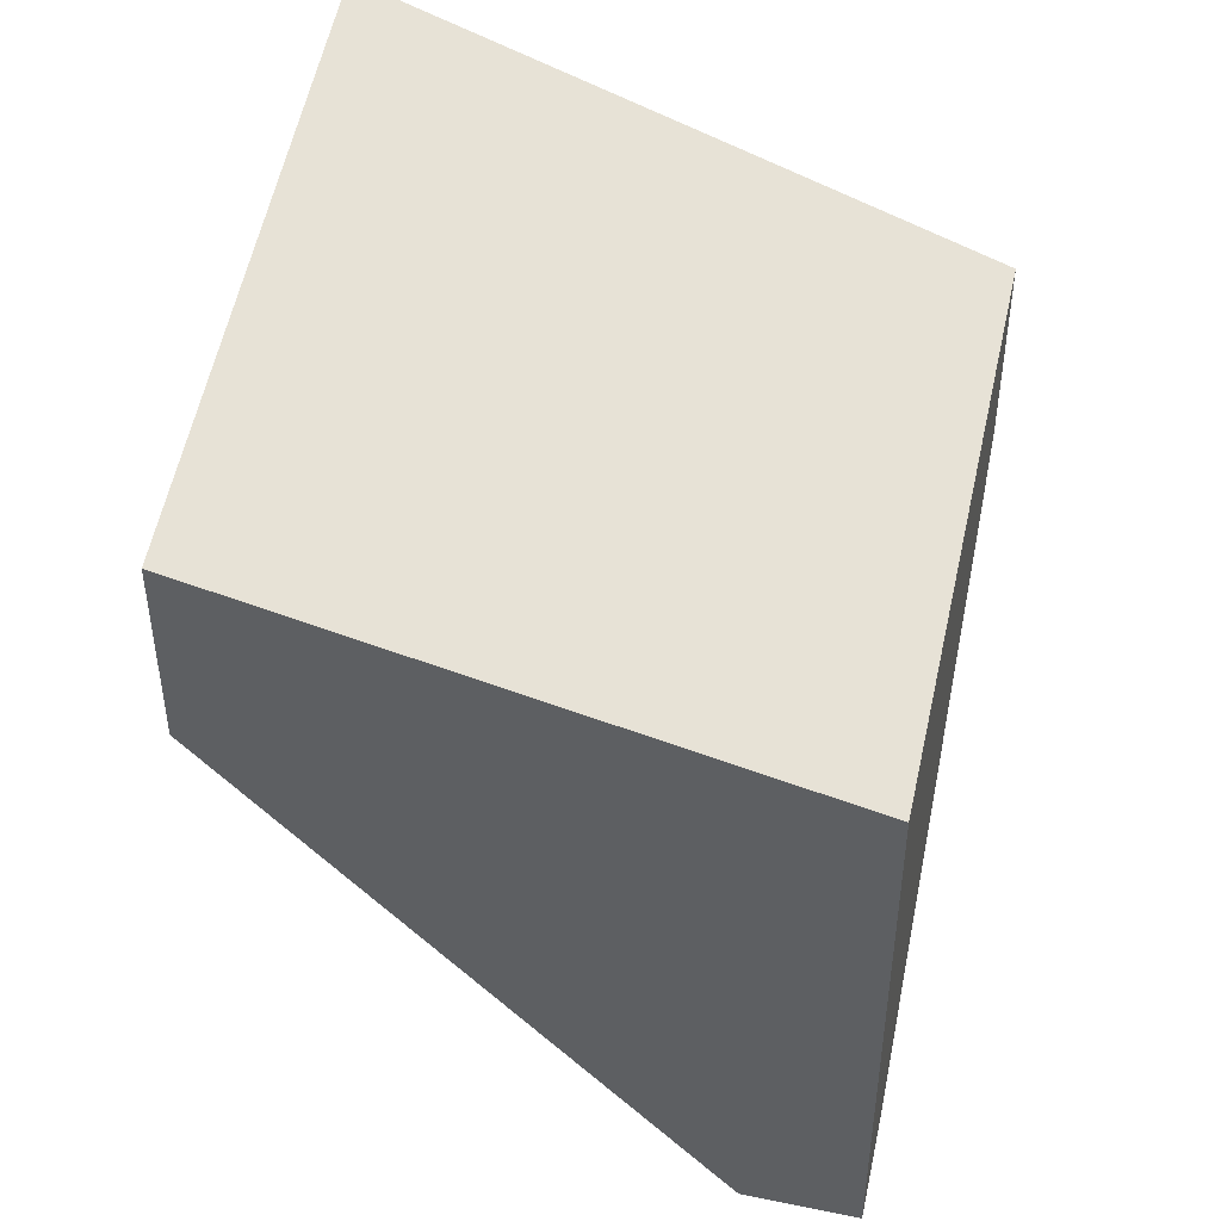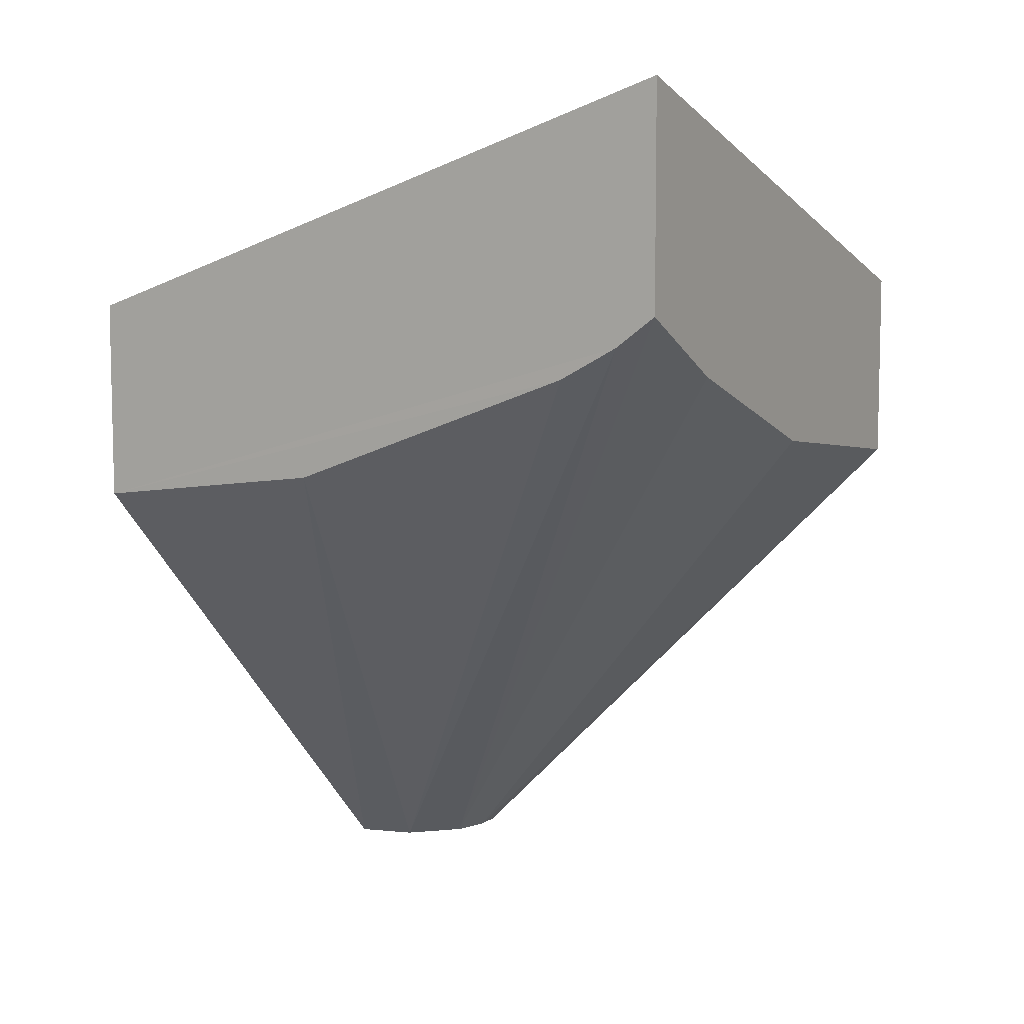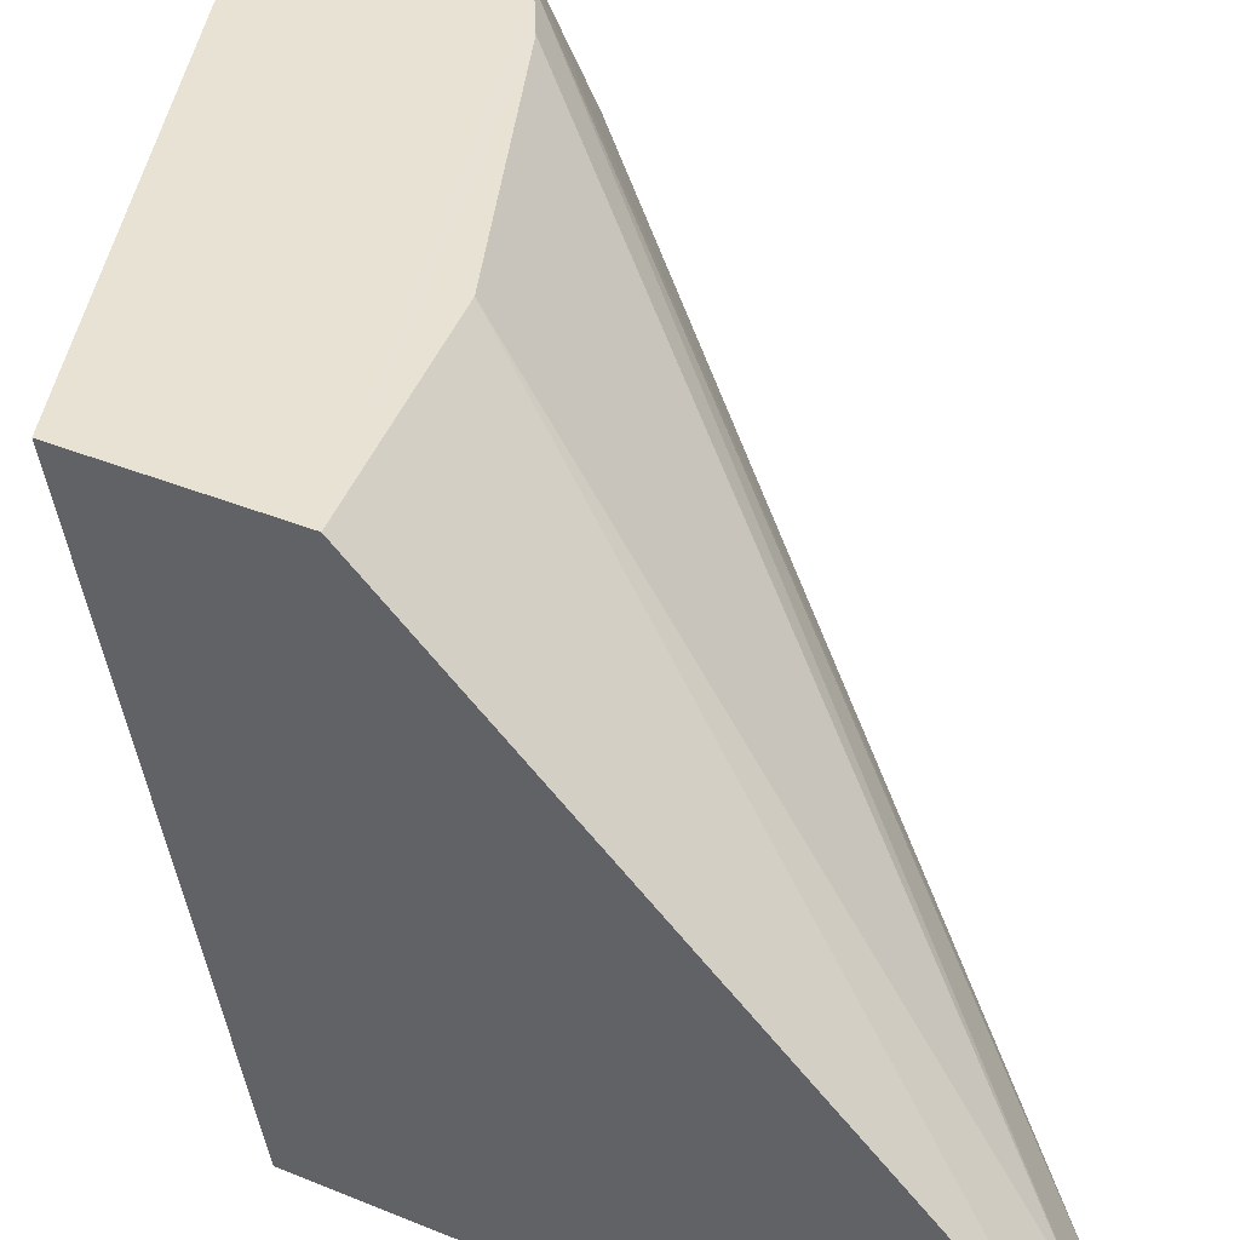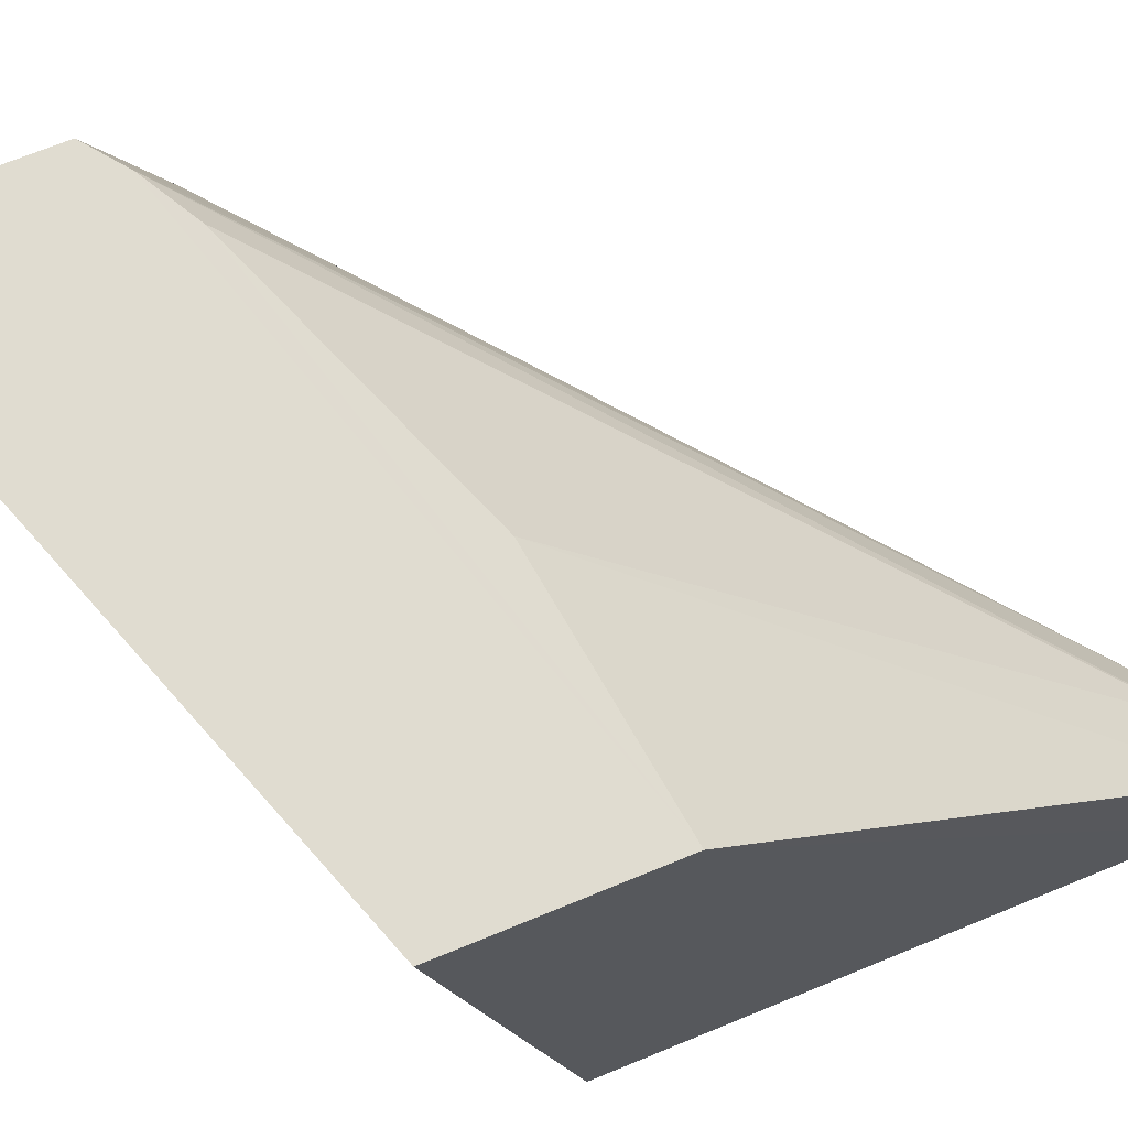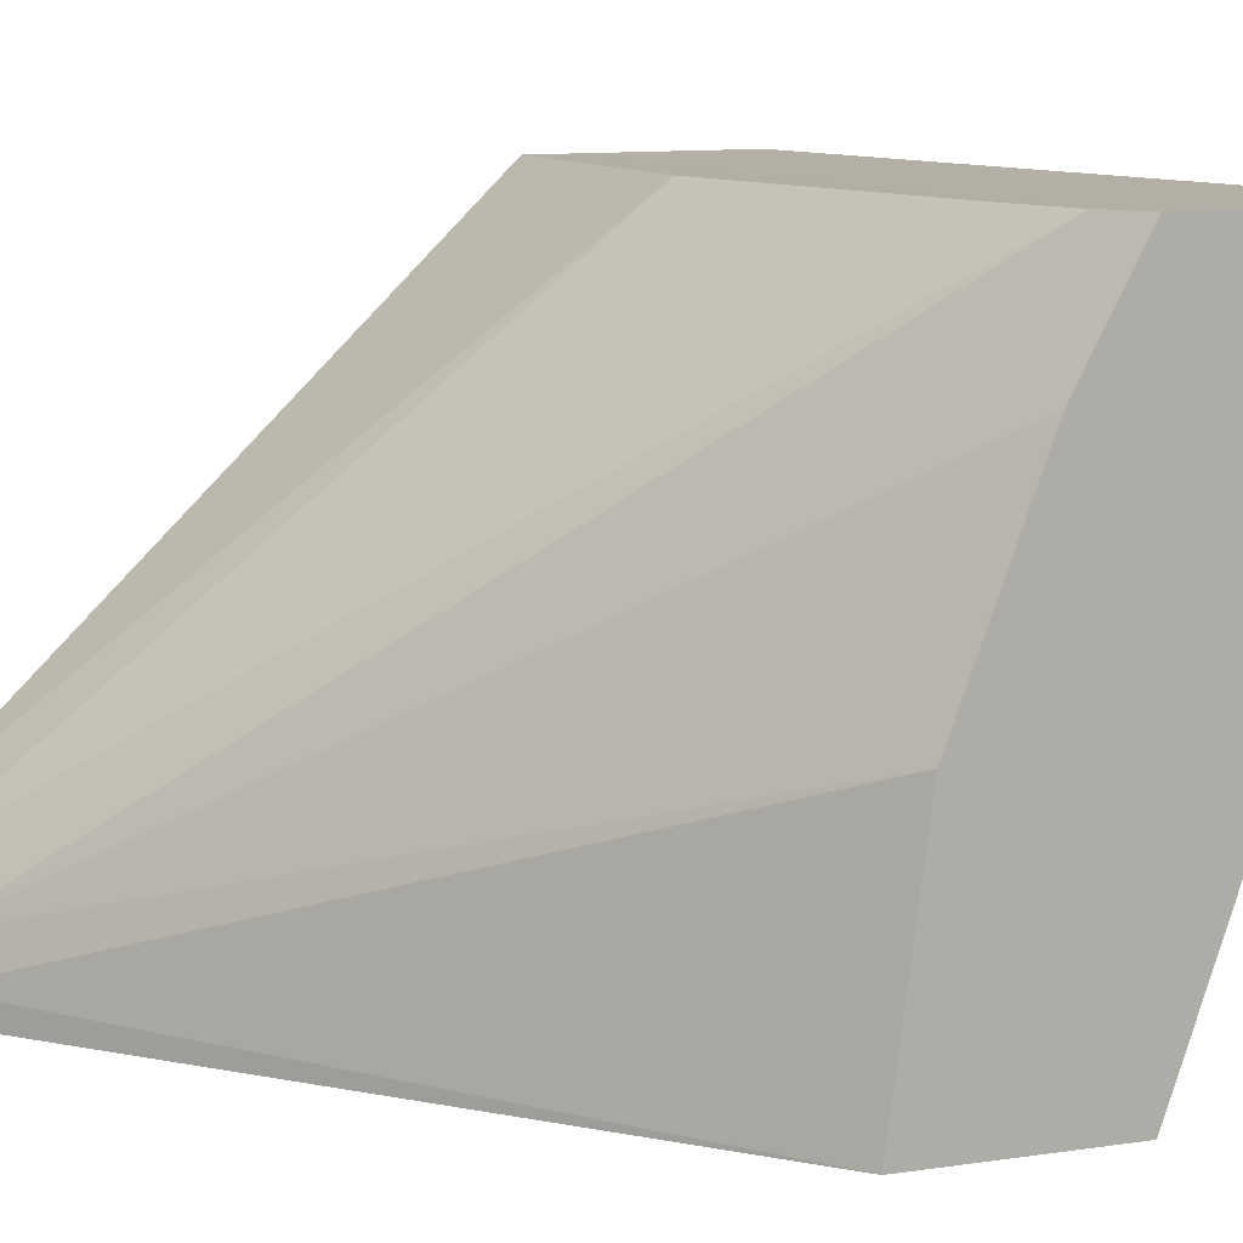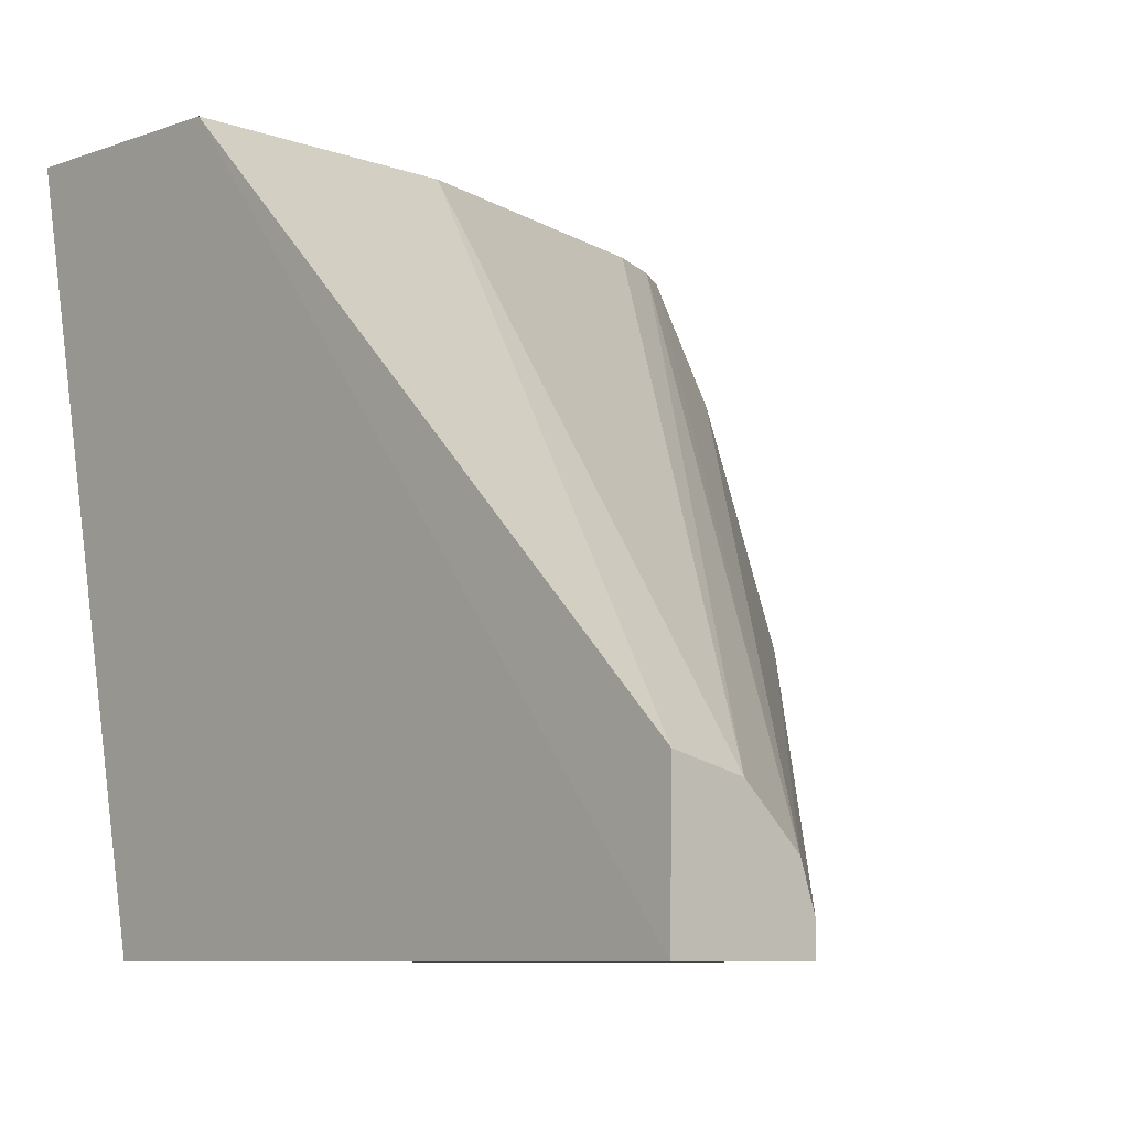
<metadata>
{"format":"obj","ext":"obj","renderer":"f3d","projection":"perspective","resolution":1024,"background":"white","views":[{"elev":43.5,"azim":-166.6,"up":"+Y"},{"elev":7.8,"azim":29.4,"up":"+Y"},{"elev":40.8,"azim":-63.5,"up":"+Z"},{"elev":69.5,"azim":-112.4,"up":"+Z"},{"elev":11.3,"azim":70.1,"up":"+Z"},{"elev":-7.1,"azim":-41.4,"up":"+Z"}]}
</metadata>
<code>
o wine_glass_collision.024
v -7e-06 0.08589 -7e-06
v 4.7e-05 0.08588 0.004758
v 0.00464 0.08589 -8e-06
v -2e-06 0.1047 0.02313
v -8e-06 0.1077 -8e-06
v 0.00464 0.08589 0.001003
v 0.02457 0.1057 -1e-06
v 0.002342 0.08589 0.004192
v 0.009473 0.1059 0.02313
v -8e-06 0.1124 0.02313
v 0.02457 0.1209 0.02313
v 0.02457 0.1132 -8e-06
v 0.004156 0.08589 0.002432
v 0.02457 0.107 0.01005
v 0.02306 0.1114 0.02312
v 0.02082 0.1102 0.02313
v 0.02457 0.1125 0.02312
v 0.02457 0.1101 0.01856
f 1 3 6
f 1 6 13
f 1 13 8
f 1 8 2
f 1 2 4
f 1 4 10
f 1 10 5
f 1 5 12
f 1 12 7
f 1 7 3
f 3 7 6
f 2 8 9
f 2 9 4
f 4 9 16
f 4 16 15
f 4 15 17
f 4 17 11
f 4 11 10
f 5 10 11
f 5 11 12
f 6 7 14
f 6 14 13
f 7 12 11
f 7 11 17
f 7 17 18
f 7 18 14
f 8 15 16
f 8 16 9
f 8 13 15
f 15 13 17
f 13 14 18
f 13 18 17

</code>
